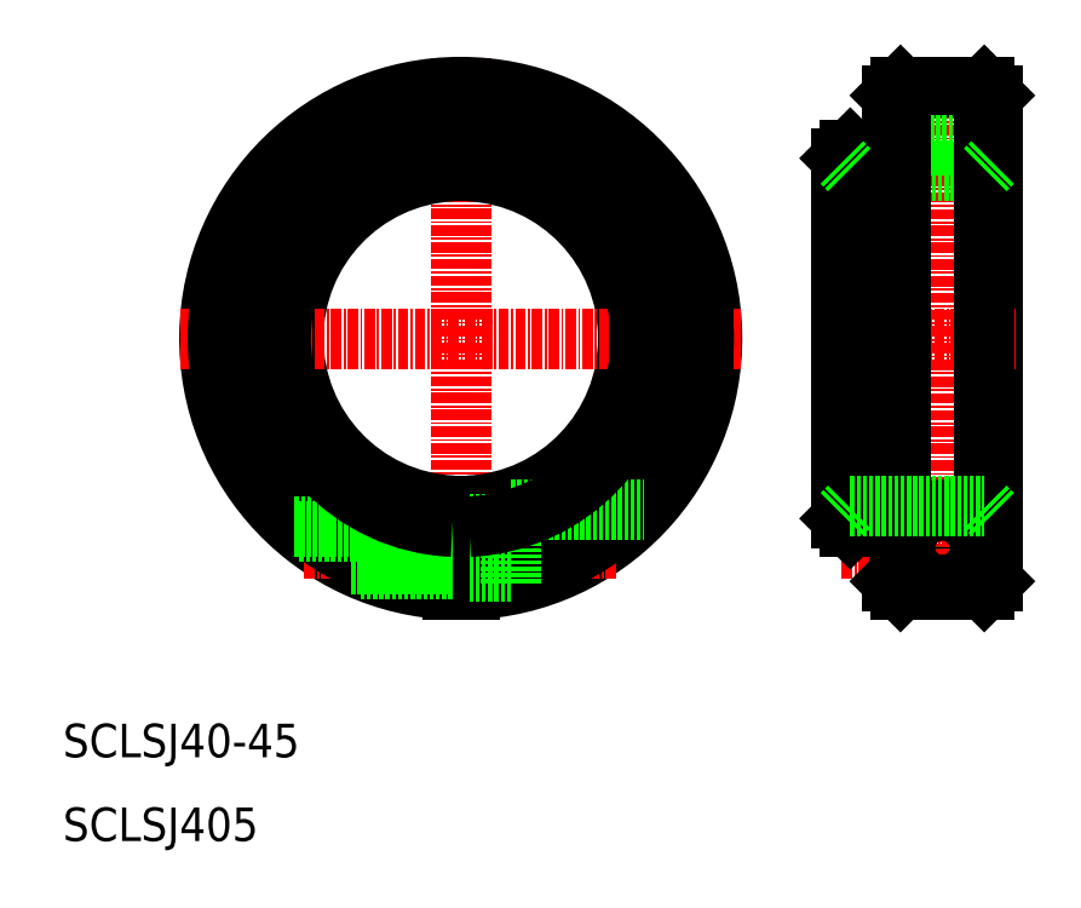
<metadata>
{"format":"dxf","ext":"dxf","renderer":"ezdxf+matplotlib","layout":"modelspace","background":"white","min_lineweight":24,"dpi":150}
</metadata>
<code>
0
SECTION
2
ENTITIES
0
LINE
8
CENTER
10
57.5
20
103.5
30
0
11
57.5
21
36.5
31
0
0
LINE
8
0
10
121
20
99
30
0
11
121
21
41
31
0
0
LINE
8
0
10
109
20
99
30
0
11
109
21
41
31
0
0
ARC
8
0
10
57.5
20
70
30
0
40
20
50
272.9
51
87.13
0
ARC
8
0
10
57.5
20
70
30
0
40
20
50
92.87
51
267.1
0
ARC
8
0
10
57.5
20
70
30
0
40
30
50
271.9
51
268.1
0
LINE
8
CENTER
10
38.82
20
45
30
0
11
76.18
21
45
31
0
0
LINE
8
0
10
56.5
20
50.03
30
0
11
56.5
21
40.02
31
0
0
LINE
8
0
10
58.5
20
50.03
30
0
11
58.5
21
40.02
31
0
0
LINE
8
CENTER
10
115
20
103.5
30
0
11
115
21
38.79
31
0
0
LINE
8
CENTER
10
103
20
45
30
0
11
123
21
45
31
0
0
LINE
8
0
10
110
20
40
30
0
11
120
21
40
31
0
0
LINE
8
0
10
56.5
20
93
30
0
11
56.5
21
89.97
31
0
0
LINE
8
0
10
58.5
20
93
30
0
11
58.5
21
89.97
31
0
0
LINE
8
CENTER
10
24
20
70
30
0
11
91
21
70
31
0
0
LINE
8
0
10
56.5
20
93
30
0
11
58.5
21
93
31
0
0
LINE
8
CENTER
10
102
20
70
30
0
11
124
21
70
31
0
0
LINE
8
0
10
104
20
90
30
0
11
120
21
90
31
0
0
LINE
8
0
10
110
20
100
30
0
11
120
21
100
31
0
0
LINE
8
0
10
109
20
93
30
0
11
121
21
93
31
0
0
ARC
8
0
10
57.5
20
70
30
0
40
29
50
272
51
268
0
LINE
8
0
10
103
20
91.5
30
0
11
103
21
48.5
31
0
0
LINE
8
0
10
104
20
47.5
30
0
11
109
21
47.5
31
0
0
LINE
8
0
10
104
20
92.5
30
0
11
109
21
92.5
31
0
0
ARC
8
0
10
57.5
20
70
30
0
40
21.5
50
92.67
51
267.3
0
ARC
8
0
10
57.5
20
70
30
0
40
21.5
50
272.7
51
87.33
0
TEXT
8
0
10
10
20
10
30
0
40
4
1
SCLSJ405
0
TEXT
8
0
10
10
20
20
30
0
40
4
1
SCLSJ40-45
0
LINE
8
0
10
110
20
100
30
0
11
109
21
99
31
0
0
LINE
8
0
10
120
20
100
30
0
11
121
21
99
31
0
0
LINE
8
0
10
104
20
92.5
30
0
11
103
21
91.5
31
0
0
LINE
8
0
10
103
20
48.5
30
0
11
104
21
47.5
31
0
0
LINE
8
0
10
109
20
41
30
0
11
110
21
40
31
0
0
LINE
8
0
10
120
20
40
30
0
11
121
21
41
31
0
0
LINE
8
0
10
37.66
20
47.5
30
0
11
56.5
21
47.5
31
0
0
LINE
8
0
10
38.24
20
47
30
0
11
56.5
21
47
31
0
0
LINE
8
0
10
44.42
20
43
30
0
11
56.5
21
43
31
0
0
LINE
8
0
10
45.51
20
42.5
30
0
11
56.5
21
42.5
31
0
0
LINE
8
0
10
58.5
20
42.25
30
0
11
63.5
21
42.25
31
0
0
LINE
8
0
10
58.5
20
47.75
30
0
11
63.5
21
47.75
31
0
0
LINE
8
0
10
63.5
20
49.5
30
0
11
79.4
21
49.5
31
0
0
LINE
8
0
10
63.5
20
49.5
30
0
11
63.5
21
40.61
31
0
0
CIRCLE
8
0
10
115
20
45
30
0
40
2
0
ARC
8
0
10
115
20
45
30
0
40
4.5
50
282.5
51
257.5
0
CIRCLE
8
0
10
115
20
45
30
0
40
2.5
0
CIRCLE
8
0
10
115
20
45
30
0
40
2.75
0
LINE
8
0
10
104
20
92.5
30
0
11
104
21
47.5
31
0
0
LINE
8
0
10
110
20
100
30
0
11
110
21
40
31
0
0
LINE
8
0
10
120
20
40
30
0
11
120
21
100
31
0
0
LINE
8
0
10
121
20
91
30
0
11
120
21
90
31
0
0
LINE
8
0
10
103
20
91
30
0
11
104
21
90
31
0
0
LINE
8
0
10
104
20
50
30
0
11
120
21
50
31
0
0
LINE
8
0
10
103
20
49
30
0
11
104
21
50
31
0
0
LINE
8
0
10
121
20
49
30
0
11
120
21
50
31
0
0
ARC
8
0
10
57.5
20
70
30
0
40
22.5
50
272.5
51
87.45
0
ARC
8
0
10
57.5
20
70
30
0
40
22.5
50
92.55
51
267.5
0
LINE
8
0
10
114
20
40.61
30
0
11
116
21
40.61
31
0
0
ENDSEC
0
EOF

</code>
